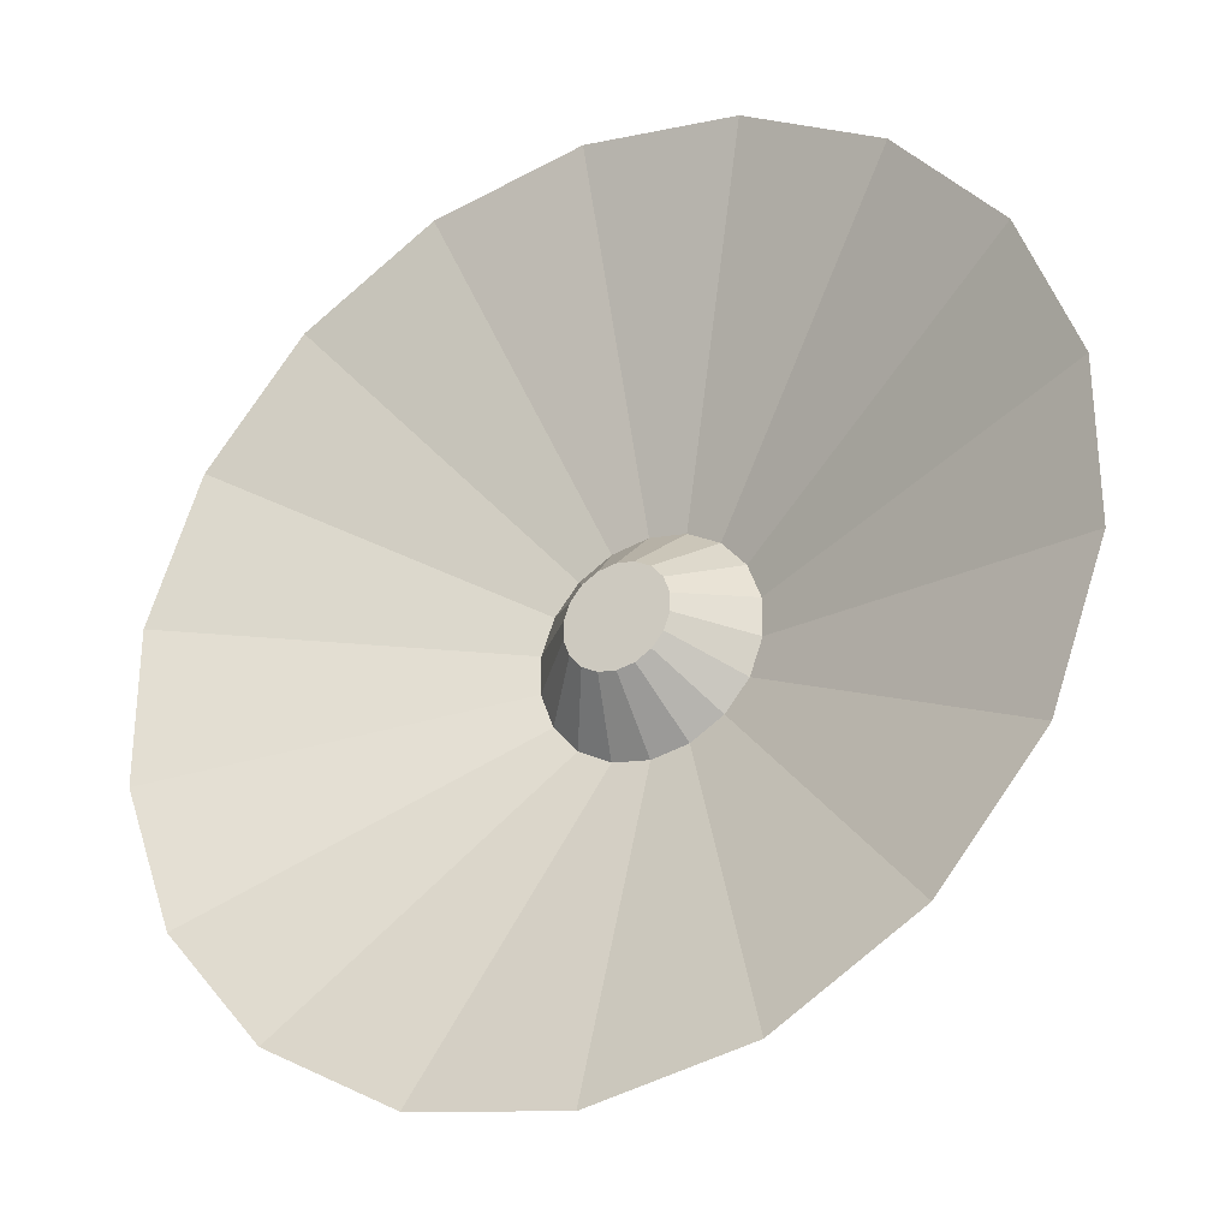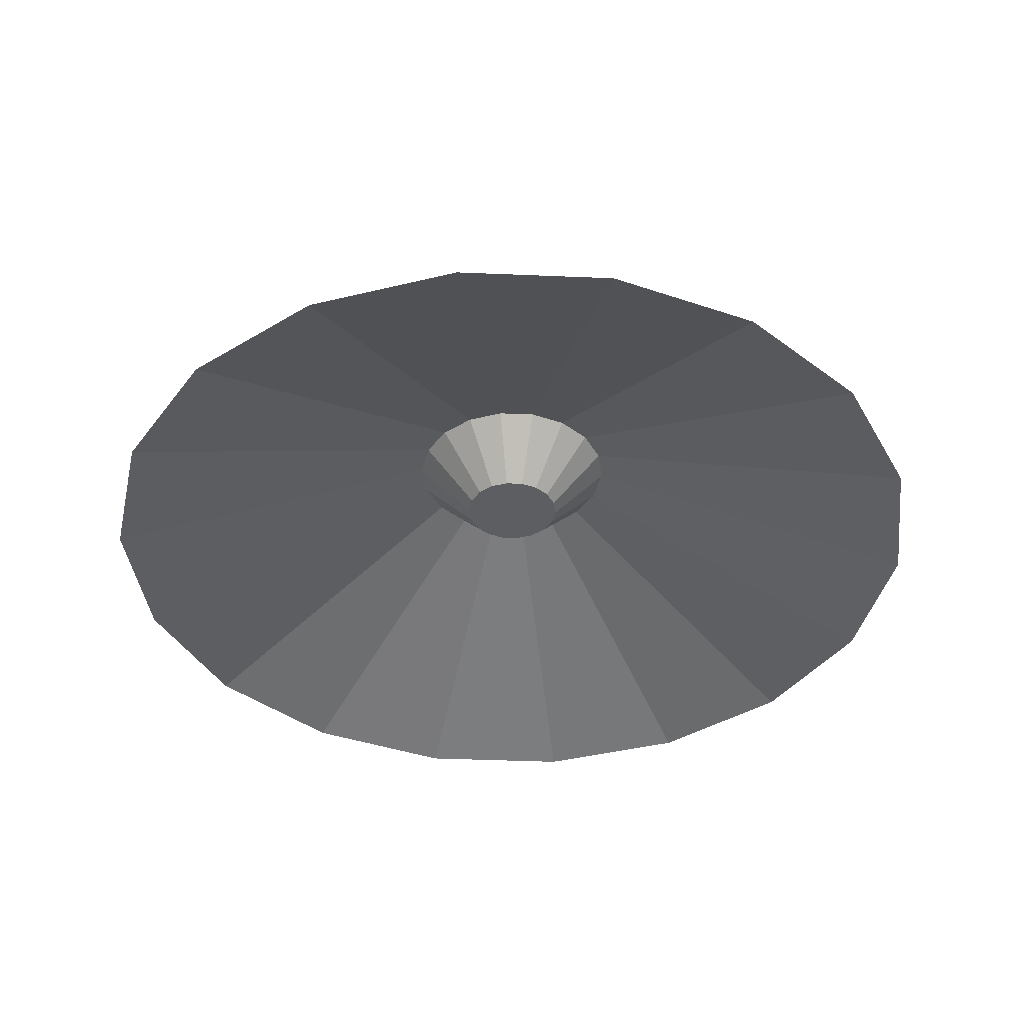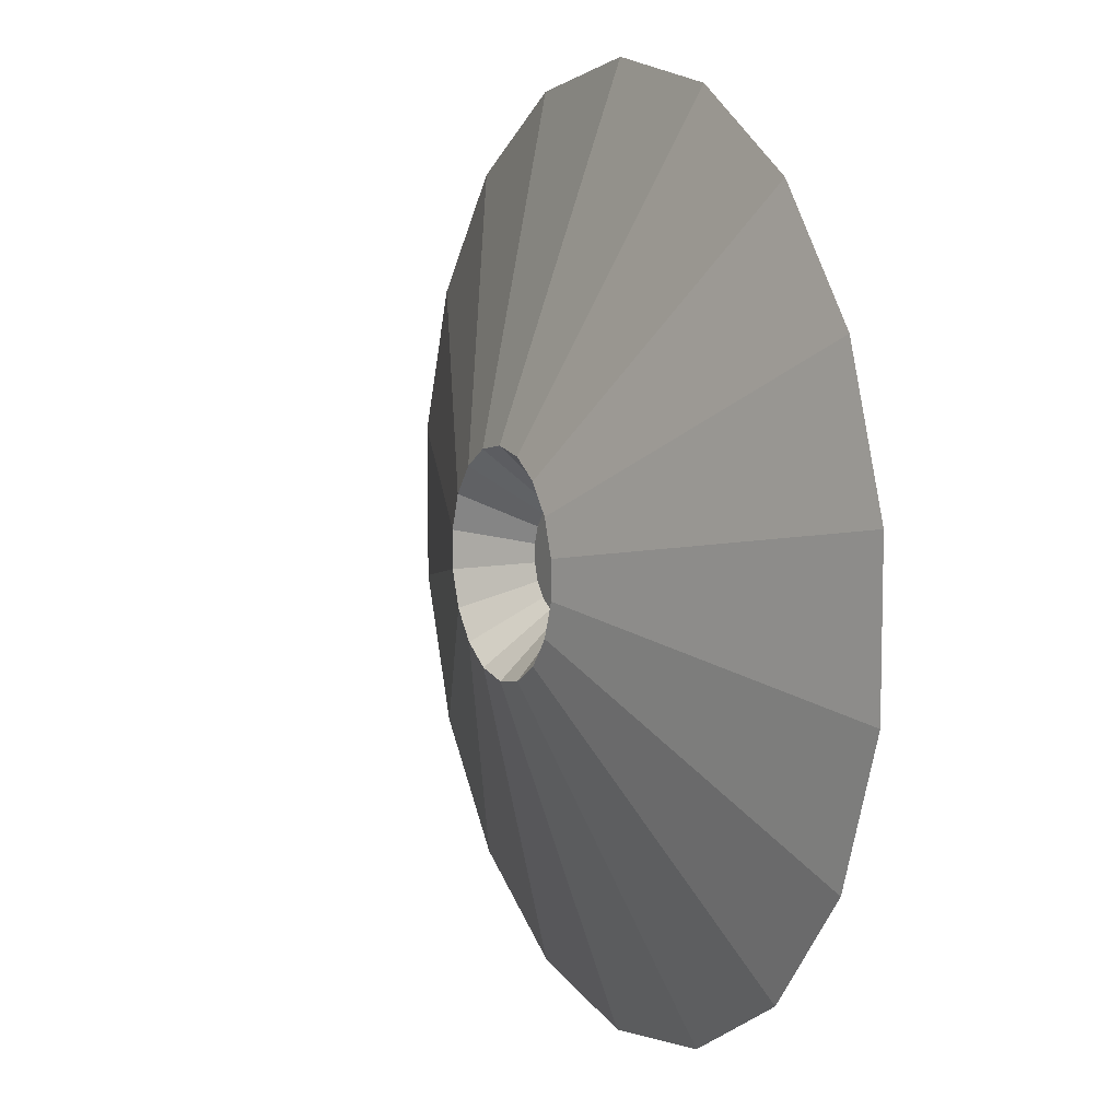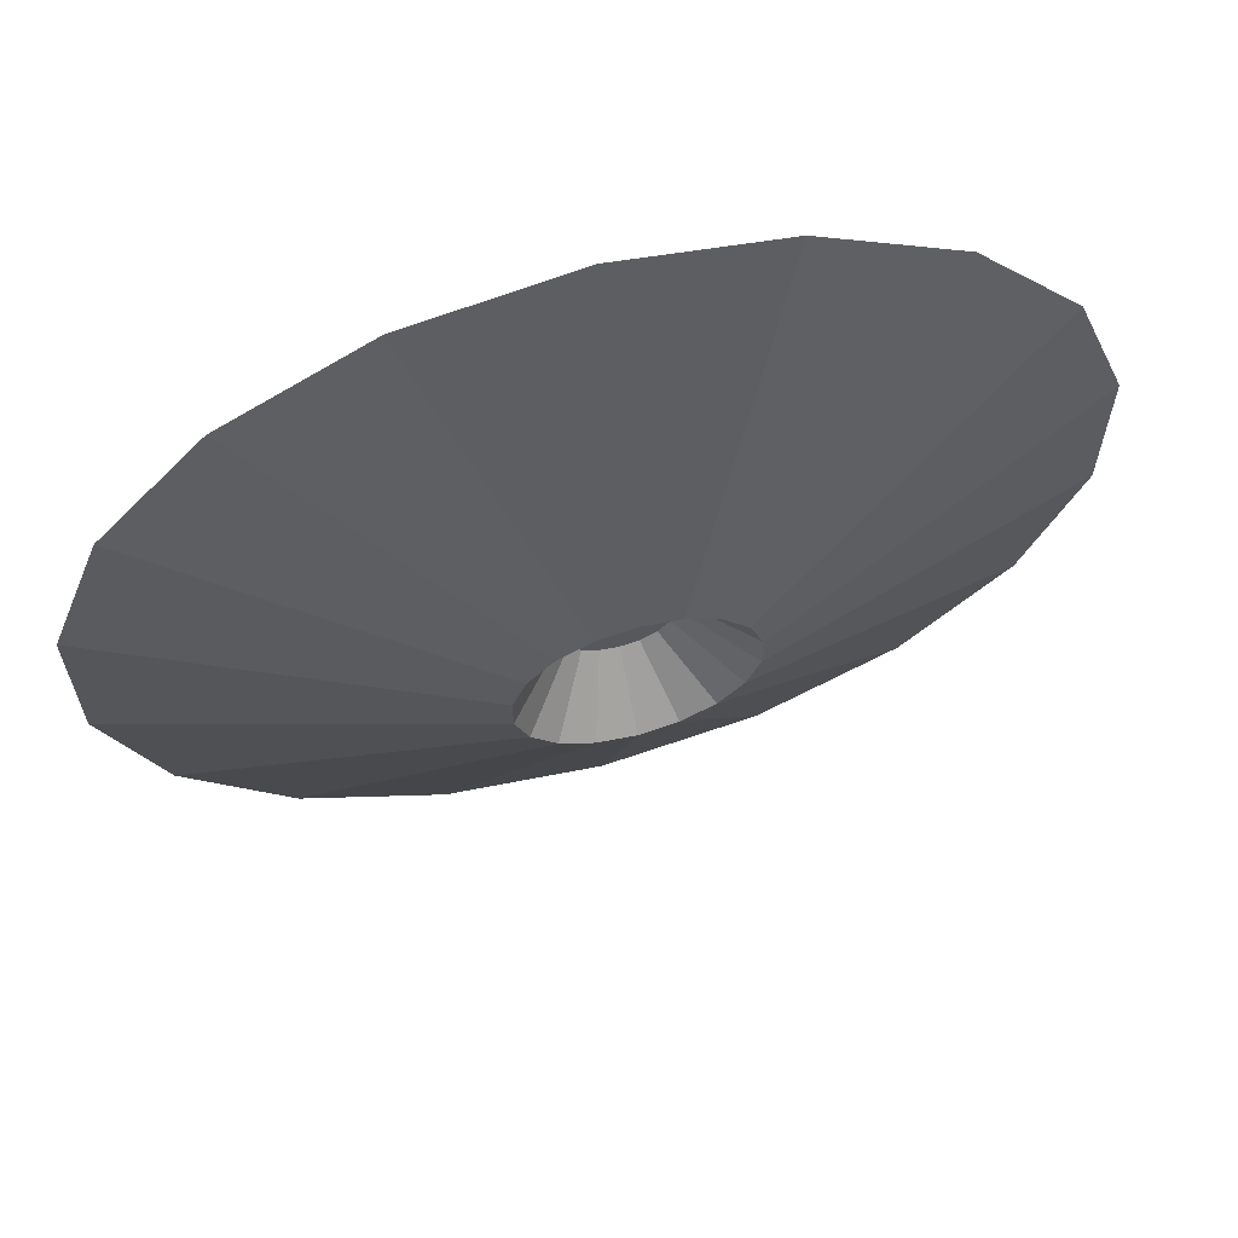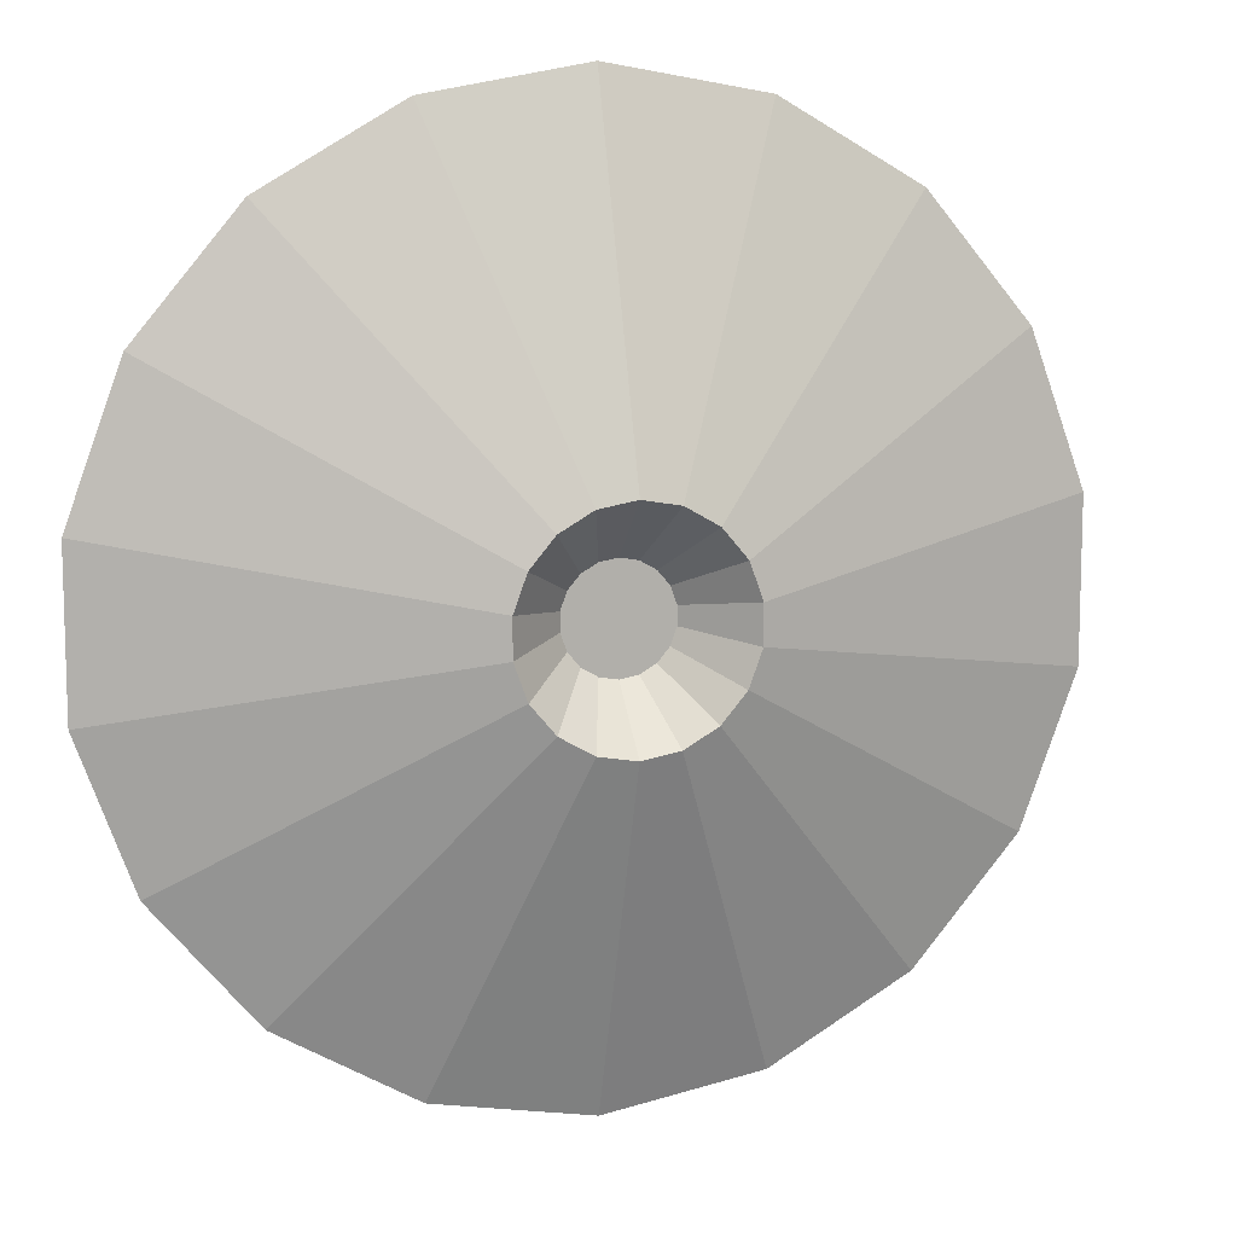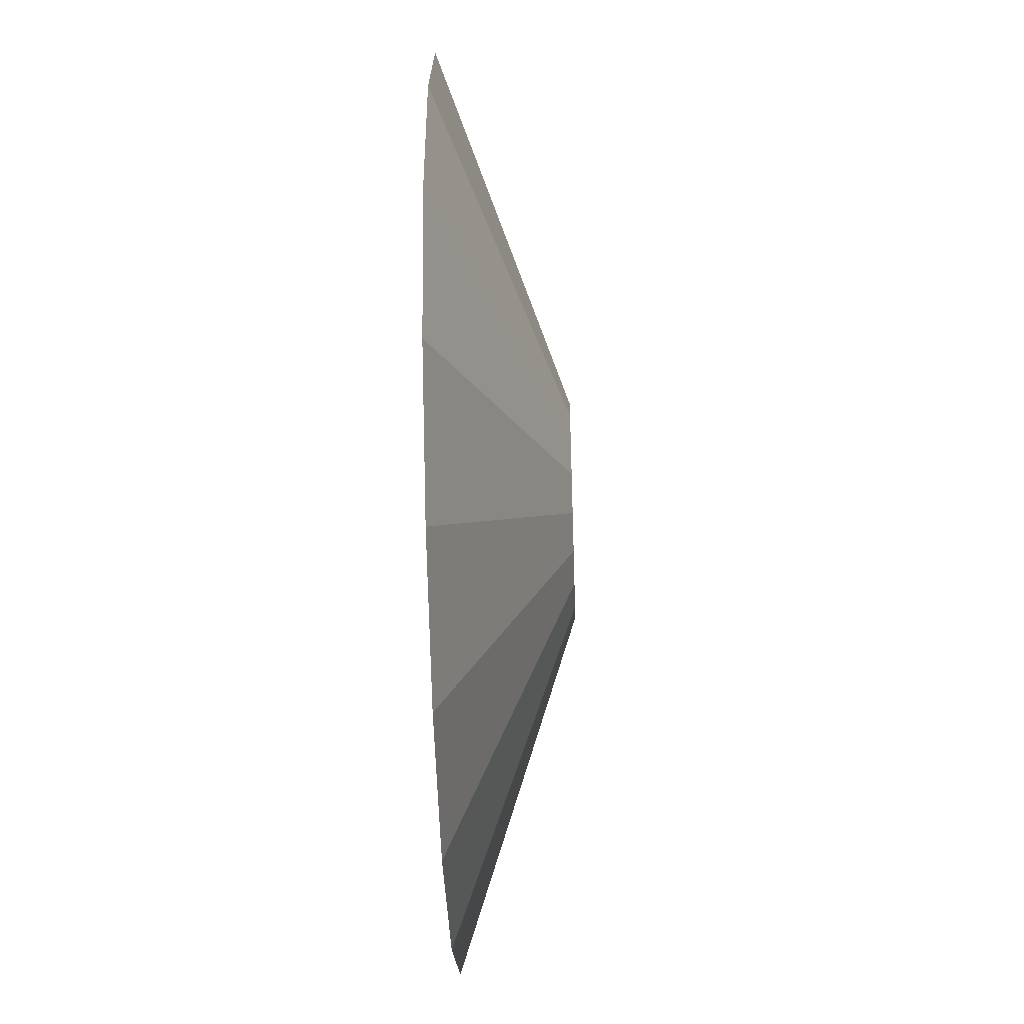
<metadata>
{"format":"obj","ext":"obj","renderer":"f3d","projection":"perspective","resolution":1024,"background":"white","views":[{"elev":-29.9,"azim":28.7,"up":"+Z"},{"elev":-39.4,"azim":127.0,"up":"+Y"},{"elev":8.3,"azim":-116.0,"up":"+Z"},{"elev":64.5,"azim":164.6,"up":"+Z"},{"elev":10.7,"azim":163.4,"up":"+Z"},{"elev":-48.7,"azim":92.0,"up":"+Z"}]}
</metadata>
<code>
v  -0 11.74 -10.45
v  3.573 11.74 -9.816
v  15.04 0.024 -41.33
v  -0 0.024 -43.98
v  6.715 11.74 -8.002
v  28.27 0.024 -33.69
v  9.047 11.74 -5.223
v  38.09 0.024 -21.99
v  10.29 11.74 -1.814
v  43.32 0.024 -7.638
v  10.29 11.74 1.814
v  43.32 0.024 7.638
v  9.047 11.74 5.223
v  38.09 0.024 21.99
v  6.715 11.74 8.002
v  28.27 0.024 33.69
v  3.573 11.74 9.816
v  15.04 0.024 41.33
v  -0 11.74 10.45
v  -0 0.024 43.98
v  -3.573 11.74 9.816
v  -15.04 0.024 41.33
v  -6.715 11.74 8.002
v  -28.27 0.024 33.69
v  -9.047 11.74 5.223
v  -38.09 0.024 21.99
v  -10.29 11.74 1.814
v  -43.32 0.024 7.638
v  -10.29 11.74 -1.814
v  -43.32 0.024 -7.638
v  -9.047 11.74 -5.223
v  -38.09 0.024 -21.99
v  -6.715 11.74 -8.002
v  -28.27 0.024 -33.69
v  -3.573 11.74 -9.816
v  -15.04 0.024 -41.33
v  1.704 6.012 -4.682
v  -0 6.012 -4.982
v  3.203 6.012 -3.817
v  4.315 6.012 -2.491
v  4.907 6.012 -0.8652
v  4.907 6.012 0.8652
v  4.315 6.012 2.491
v  3.203 6.012 3.817
v  1.704 6.012 4.682
v  -0 6.012 4.982
v  -1.704 6.012 4.682
v  -3.203 6.012 3.817
v  -4.315 6.012 2.491
v  -4.907 6.012 0.8652
v  -4.907 6.012 -0.8652
v  -4.315 6.012 -2.491
v  -3.203 6.012 -3.817
v  -1.704 6.012 -4.682
g Tube02
f 1 2 3
f 3 4 1
f 2 5 6
f 6 3 2
f 5 7 8
f 8 6 5
f 7 9 10
f 10 8 7
f 9 11 12
f 12 10 9
f 11 13 14
f 14 12 11
f 13 15 16
f 16 14 13
f 15 17 18
f 18 16 15
f 17 19 20
f 20 18 17
f 19 21 22
f 22 20 19
f 21 23 24
f 24 22 21
f 23 25 26
f 26 24 23
f 25 27 28
f 28 26 25
f 27 29 30
f 30 28 27
f 29 31 32
f 32 30 29
f 31 33 34
f 34 32 31
f 33 35 36
f 36 34 33
f 35 1 4
f 4 36 35
f 37 2 1
f 1 38 37
f 39 5 2
f 2 37 39
f 40 7 5
f 5 39 40
f 41 9 7
f 7 40 41
f 42 11 9
f 9 41 42
f 43 13 11
f 11 42 43
f 44 15 13
f 13 43 44
f 45 17 15
f 15 44 45
f 46 19 17
f 17 45 46
f 47 21 19
f 19 46 47
f 48 23 21
f 21 47 48
f 49 25 23
f 23 48 49
f 50 27 25
f 25 49 50
f 51 29 27
f 27 50 51
f 52 31 29
f 29 51 52
f 53 33 31
f 31 52 53
f 54 35 33
f 33 53 54
f 38 1 35
f 35 54 38
f 44 53 52
f 52 45 44
f 45 52 51
f 51 46 45
f 46 51 50
f 50 47 46
f 47 50 49
f 49 48 47
f 43 54 53
f 53 44 43
f 42 38 54
f 54 43 42
f 38 42 41
f 41 37 38
f 40 39 37
f 37 41 40

</code>
